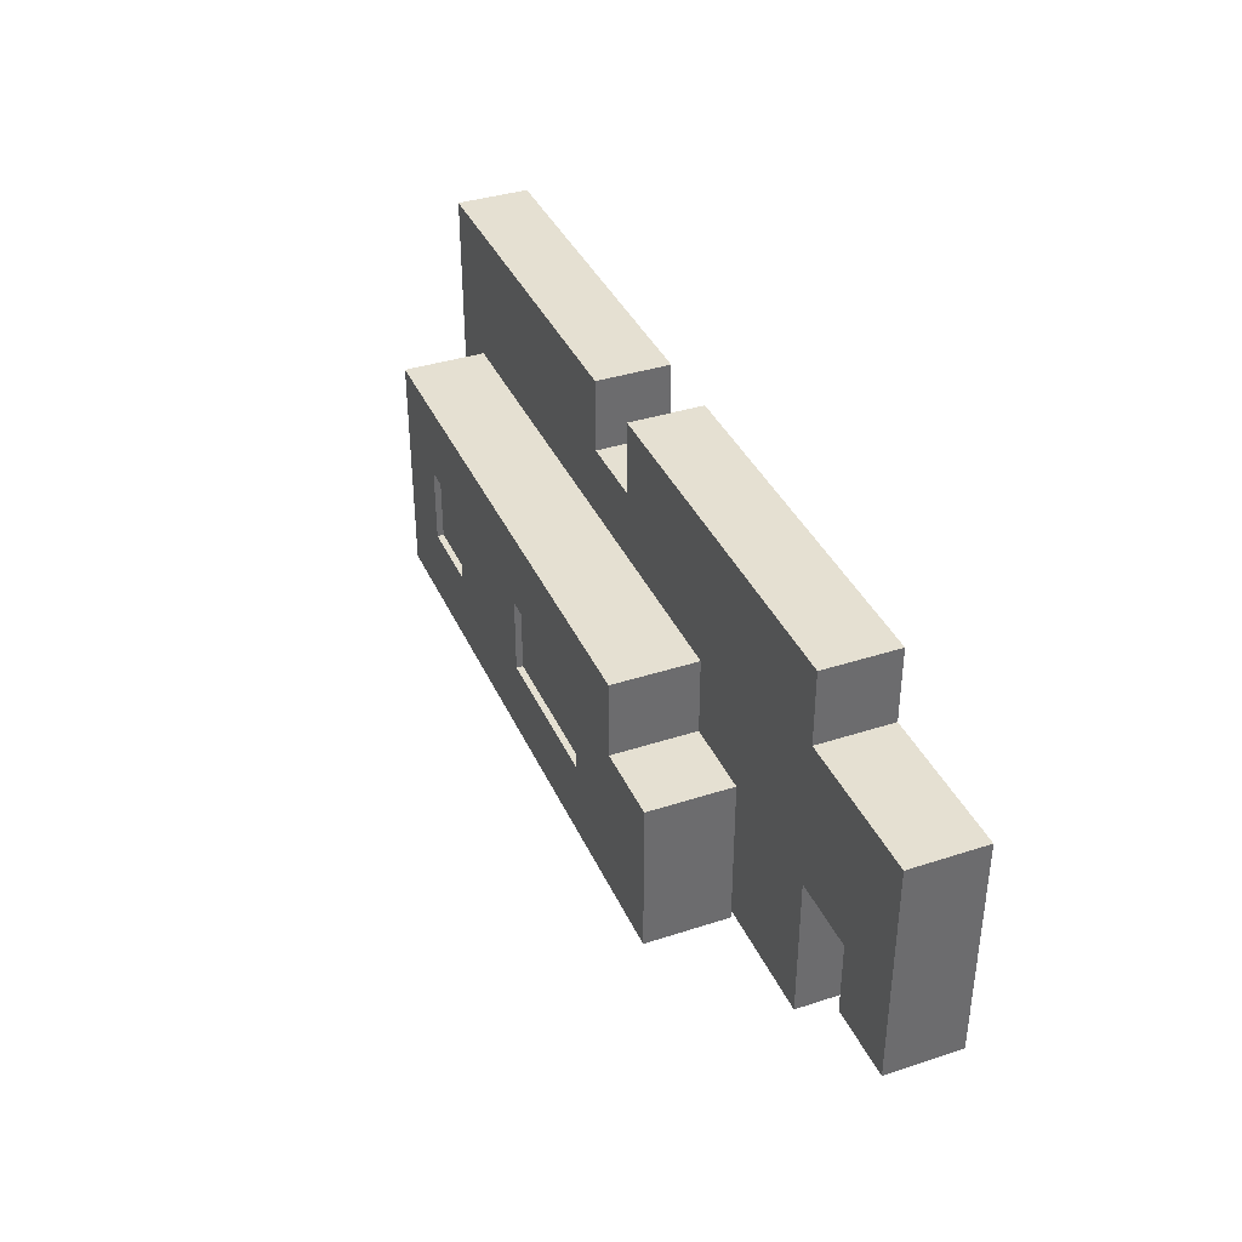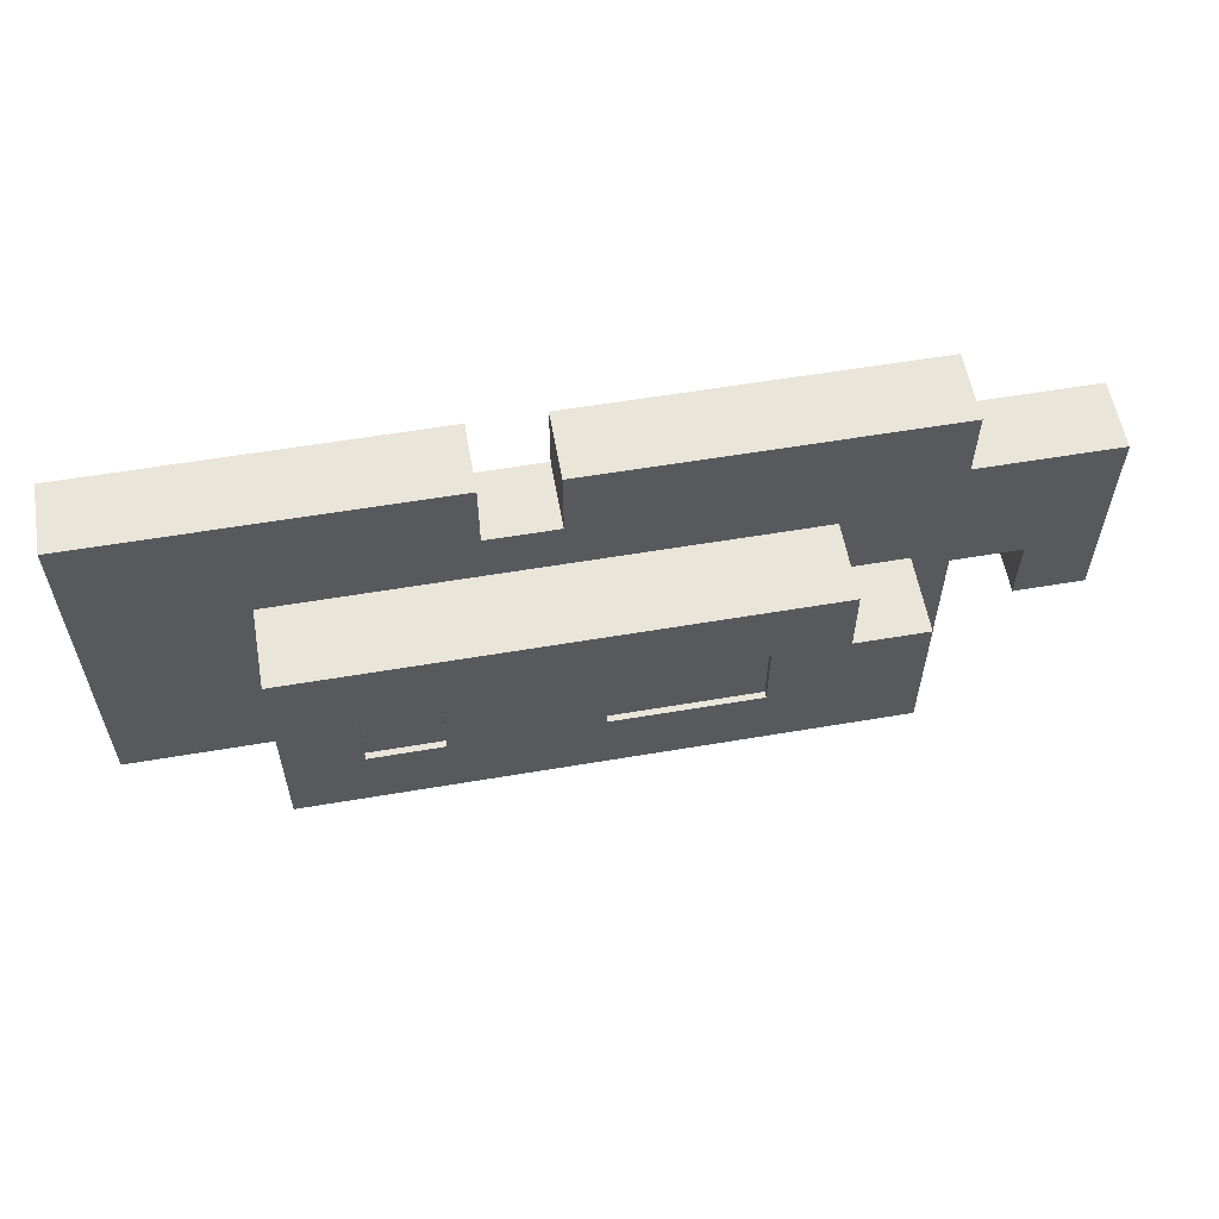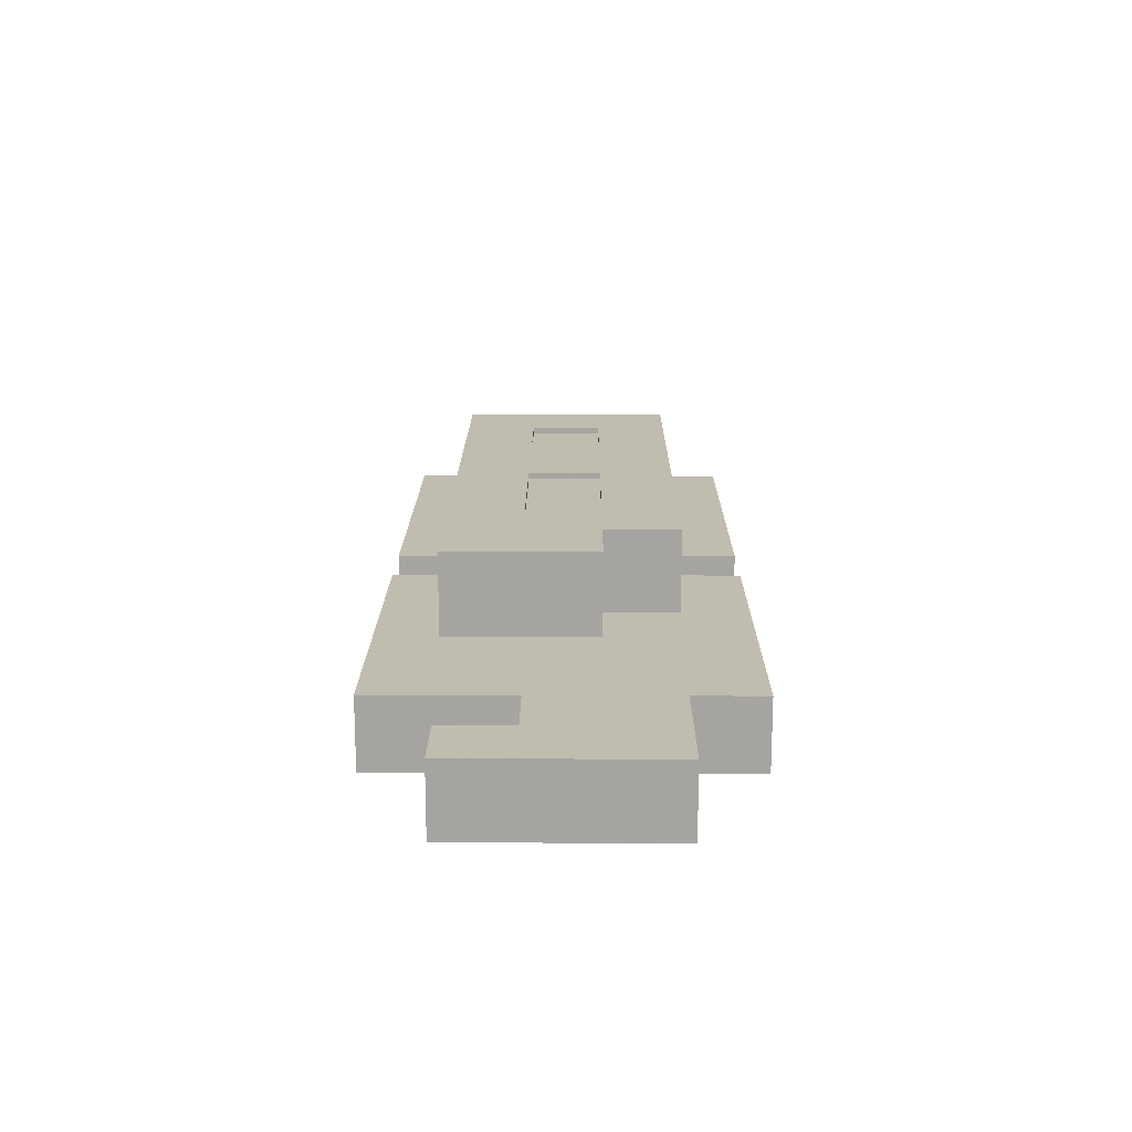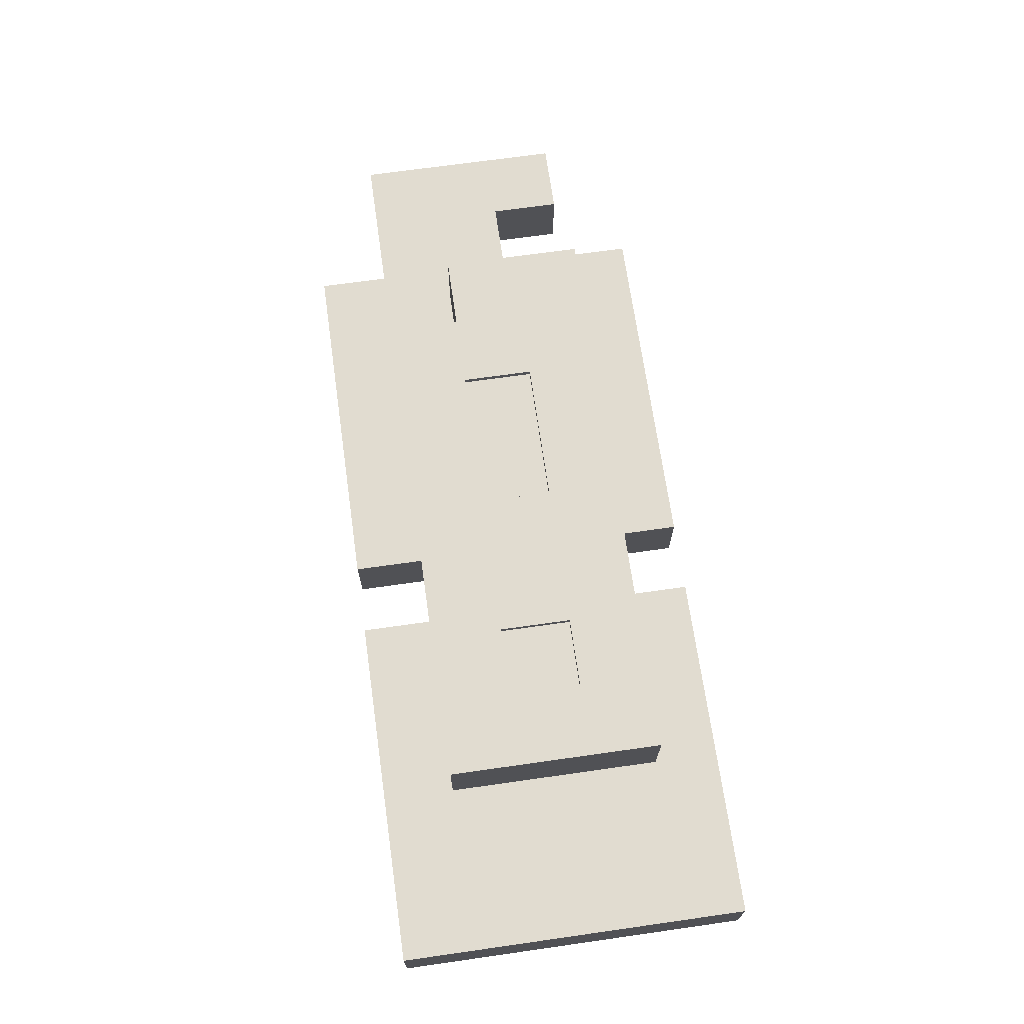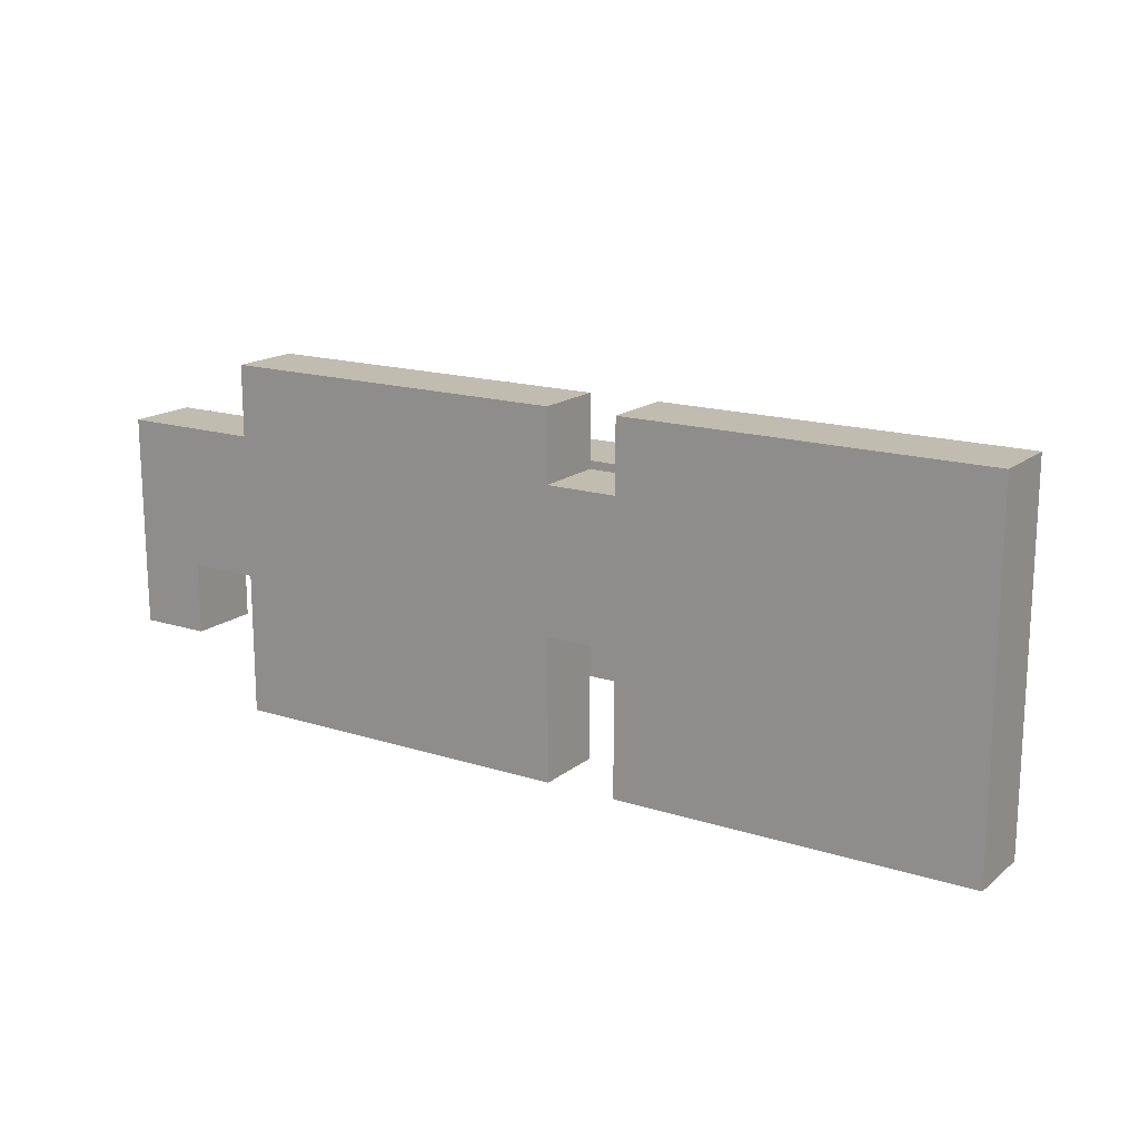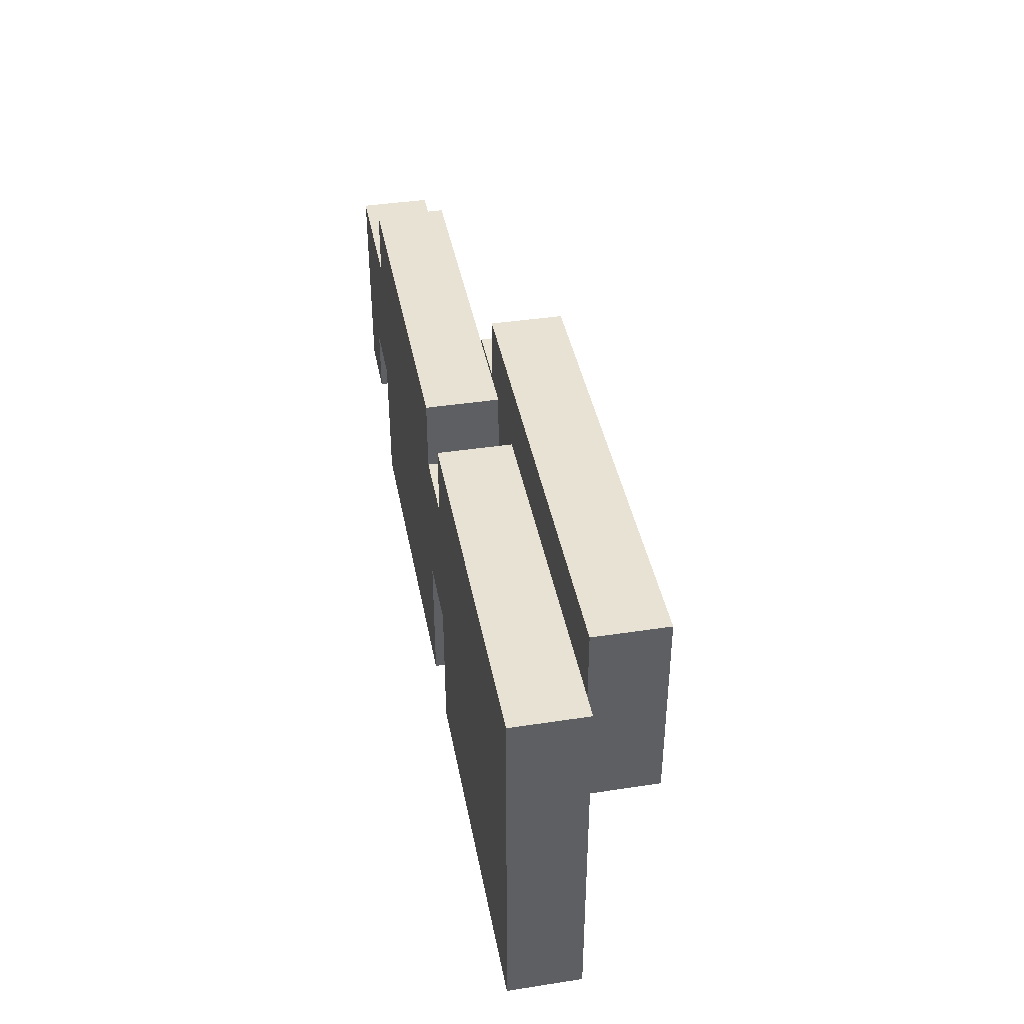
<metadata>
{"format":"obj","ext":"obj","renderer":"f3d","projection":"perspective","resolution":1024,"background":"white","views":[{"elev":37.8,"azim":67.5,"up":"+Y"},{"elev":57.8,"azim":-10.0,"up":"+Y"},{"elev":16.4,"azim":90.4,"up":"+Z"},{"elev":69.4,"azim":-98.1,"up":"+Z"},{"elev":16.5,"azim":-147.0,"up":"+Y"},{"elev":40.7,"azim":-100.6,"up":"+Y"}]}
</metadata>
<code>
g Model
v -11 11 -1.5
v 15 11 -1.5
v 15 7 -1.5
v -11 7 -1.5
f 1 2 3 4
v -11 7 0.5
v 15 7 0.5
v 15 11 0.5
v -11 11 0.5
f 5 6 7 8
v -6.5 8.953 1.466
v 9.5 8.953 1.466
v 9.5 4.953 1.466
v -6.5 4.953 1.466
f 9 10 11 12
v -6.5 4.953 3.466
v 9.5 4.953 3.466
v 9.5 8.953 3.466
v -6.5 8.953 3.466
f 13 14 15 16
v -11 7 -1.5
v -1 7 -1.5
v -1 3 -1.5
v -11 3 -1.5
f 17 18 19 20
v 1 7 -1.5
v 11 7 -1.5
v 11 3 -1.5
v 1 3 -1.5
f 21 22 23 24
v -11 3 0.5
v -1 3 0.5
v -1 7 0.5
v -11 7 0.5
f 25 26 27 28
v 1 3 0.5
v 11 3 0.5
v 11 7 0.5
v 1 7 0.5
f 29 30 31 32
v -6.5 4.953 1.466
v 9.5 4.953 1.466
v 9.5 4.953 3.466
v -6.5 4.953 3.466
f 33 34 35 36
v -6.5 4.953 1.636
v 9.5 4.953 1.636
v 9.5 4.953 3.636
v -6.5 4.953 3.636
f 37 38 39 40
v -6.5 6.953 1.636
v 9.5 6.953 1.636
v 9.5 4.953 1.636
v -6.5 4.953 1.636
f 41 42 43 44
v -6.5 4.953 3.636
v 9.5 4.953 3.636
v 9.5 6.953 3.636
v -6.5 6.953 3.636
f 45 46 47 48
v -6.5 10.95 3.466
v 7.5 10.95 3.466
v 7.5 10.95 1.466
v -6.5 10.95 1.466
f 49 50 51 52
v -6.5 10.95 1.466
v 7.5 10.95 1.466
v 7.5 8.953 1.466
v -6.5 8.953 1.466
f 53 54 55 56
v -6.5 8.953 3.466
v 7.5 8.953 3.466
v 7.5 10.95 3.466
v -6.5 10.95 3.466
f 57 58 59 60
v -6.5 10.95 3.636
v 7.5 10.95 3.636
v 7.5 10.95 1.636
v -6.5 10.95 1.636
f 61 62 63 64
v -6.5 10.95 1.636
v 7.5 10.95 1.636
v 7.5 8.953 1.636
v -6.5 8.953 1.636
f 65 66 67 68
v -6.5 8.953 3.636
v 7.5 8.953 3.636
v 7.5 10.95 3.636
v -6.5 10.95 3.636
f 69 70 71 72
v -11 3 0.5
v -11 13 0.5
v -11 13 -1.5
v -11 3 -1.5
f 73 74 75 76
v -11 3 -1.5
v -1 3 -1.5
v -1 3 0.5
v -11 3 0.5
f 77 78 79 80
v 1 3 -1.5
v 11 3 -1.5
v 11 3 0.5
v 1 3 0.5
f 81 82 83 84
v -11 13 0.5
v -1 13 0.5
v -1 13 -1.5
v -11 13 -1.5
f 85 86 87 88
v 1 13 0.5
v 11 13 0.5
v 11 13 -1.5
v 1 13 -1.5
f 89 90 91 92
v -11 13 -1.5
v -1 13 -1.5
v -1 11 -1.5
v -11 11 -1.5
f 93 94 95 96
v 1 13 -1.5
v 11 13 -1.5
v 11 11 -1.5
v 1 11 -1.5
f 97 98 99 100
v -11 11 0.5
v -1 11 0.5
v -1 13 0.5
v -11 13 0.5
f 101 102 103 104
v 1 11 0.5
v 11 11 0.5
v 11 13 0.5
v 1 13 0.5
f 105 106 107 108
v -6.5 4.953 3.466
v -6.5 10.95 3.466
v -6.5 10.95 1.466
v -6.5 4.953 1.466
f 109 110 111 112
v -6.5 4.953 3.636
v -6.5 10.95 3.636
v -6.5 10.95 1.636
v -6.5 4.953 1.636
f 113 114 115 116
v 15 5 -1.5
v 15 11 -1.5
v 15 11 0.5
v 15 5 0.5
f 117 118 119 120
v 9.5 4.953 1.466
v 9.5 8.953 1.466
v 9.5 8.953 3.466
v 9.5 4.953 3.466
f 121 122 123 124
v 9.5 4.953 1.636
v 9.5 8.953 1.636
v 9.5 8.953 3.636
v 9.5 4.953 3.636
f 125 126 127 128
v 1.5 8.953 1.636
v 5.5 8.953 1.636
v 5.5 8.953 3.636
v 1.5 8.953 3.636
f 129 130 131 132
v 1.5 6.953 3.636
v 5.5 6.953 3.636
v 5.5 6.953 1.636
v 1.5 6.953 1.636
f 133 134 135 136
v -2.5 8.953 1.636
v 1.5 8.953 1.636
v 1.5 6.953 1.636
v -2.5 6.953 1.636
f 137 138 139 140
v 5.5 8.953 1.636
v 9.5 8.953 1.636
v 9.5 6.953 1.636
v 5.5 6.953 1.636
f 141 142 143 144
v -2.5 6.953 3.636
v 1.5 6.953 3.636
v 1.5 8.953 3.636
v -2.5 8.953 3.636
f 145 146 147 148
v 5.5 6.953 3.636
v 9.5 6.953 3.636
v 9.5 8.953 3.636
v 5.5 8.953 3.636
f 149 150 151 152
v 1 3 0.5
v 1 7 0.5
v 1 7 -1.5
v 1 3 -1.5
f 153 154 155 156
v -1 3 -1.5
v -1 7 -1.5
v -1 7 0.5
v -1 3 0.5
f 157 158 159 160
v 11 3 -1.5
v 11 7 -1.5
v 11 7 0.5
v 11 3 0.5
f 161 162 163 164
v 11 11 0.5
v 15 11 0.5
v 15 11 -1.5
v 11 11 -1.5
f 165 166 167 168
v 7.5 8.953 1.466
v 7.5 10.95 1.466
v 7.5 10.95 3.466
v 7.5 8.953 3.466
f 169 170 171 172
v 7.5 8.953 3.466
v 9.5 8.953 3.466
v 9.5 8.953 1.466
v 7.5 8.953 1.466
f 173 174 175 176
v -2.5 6.953 3.636
v -2.5 8.953 3.636
v -2.5 8.953 1.636
v -2.5 6.953 1.636
f 177 178 179 180
v 5.5 6.953 3.636
v 5.5 8.953 3.636
v 5.5 8.953 1.636
v 5.5 6.953 1.636
f 181 182 183 184
v -4.5 6.953 1.636
v -4.5 8.953 1.636
v -4.5 8.953 3.636
v -4.5 6.953 3.636
f 185 186 187 188
v 1.5 6.953 1.636
v 1.5 8.953 1.636
v 1.5 8.953 3.636
v 1.5 6.953 3.636
f 189 190 191 192
v 7.5 8.953 1.636
v 7.5 10.95 1.636
v 7.5 10.95 3.636
v 7.5 8.953 3.636
f 193 194 195 196
v -4.5 8.953 1.636
v -2.5 8.953 1.636
v -2.5 8.953 3.636
v -4.5 8.953 3.636
f 197 198 199 200
v -4.5 6.953 3.636
v -2.5 6.953 3.636
v -2.5 6.953 1.636
v -4.5 6.953 1.636
f 201 202 203 204
v 7.5 8.953 3.636
v 9.5 8.953 3.636
v 9.5 8.953 1.636
v 7.5 8.953 1.636
f 205 206 207 208
v -6.5 8.953 1.636
v -4.5 8.953 1.636
v -4.5 6.953 1.636
v -6.5 6.953 1.636
f 209 210 211 212
v -6.5 6.953 3.636
v -4.5 6.953 3.636
v -4.5 8.953 3.636
v -6.5 8.953 3.636
f 213 214 215 216
v 1 11 0.5
v 1 13 0.5
v 1 13 -1.5
v 1 11 -1.5
f 217 218 219 220
v 13 5 0.5
v 13 7 0.5
v 13 7 -1.5
v 13 5 -1.5
f 221 222 223 224
v -1 11 -1.5
v -1 13 -1.5
v -1 13 0.5
v -1 11 0.5
f 225 226 227 228
v 11 11 -1.5
v 11 13 -1.5
v 11 13 0.5
v 11 11 0.5
f 229 230 231 232
v 13 5 -1.5
v 15 5 -1.5
v 15 5 0.5
v 13 5 0.5
f 233 234 235 236
v -1 7 -1.5
v 1 7 -1.5
v 1 7 0.5
v -1 7 0.5
f 237 238 239 240
v 11 7 -1.5
v 13 7 -1.5
v 13 7 0.5
v 11 7 0.5
f 241 242 243 244
v -1 11 0.5
v 1 11 0.5
v 1 11 -1.5
v -1 11 -1.5
f 245 246 247 248
v 13 7 -1.5
v 15 7 -1.5
v 15 5 -1.5
v 13 5 -1.5
f 249 250 251 252
v 13 5 0.5
v 15 5 0.5
v 15 7 0.5
v 13 7 0.5
f 253 254 255 256

</code>
